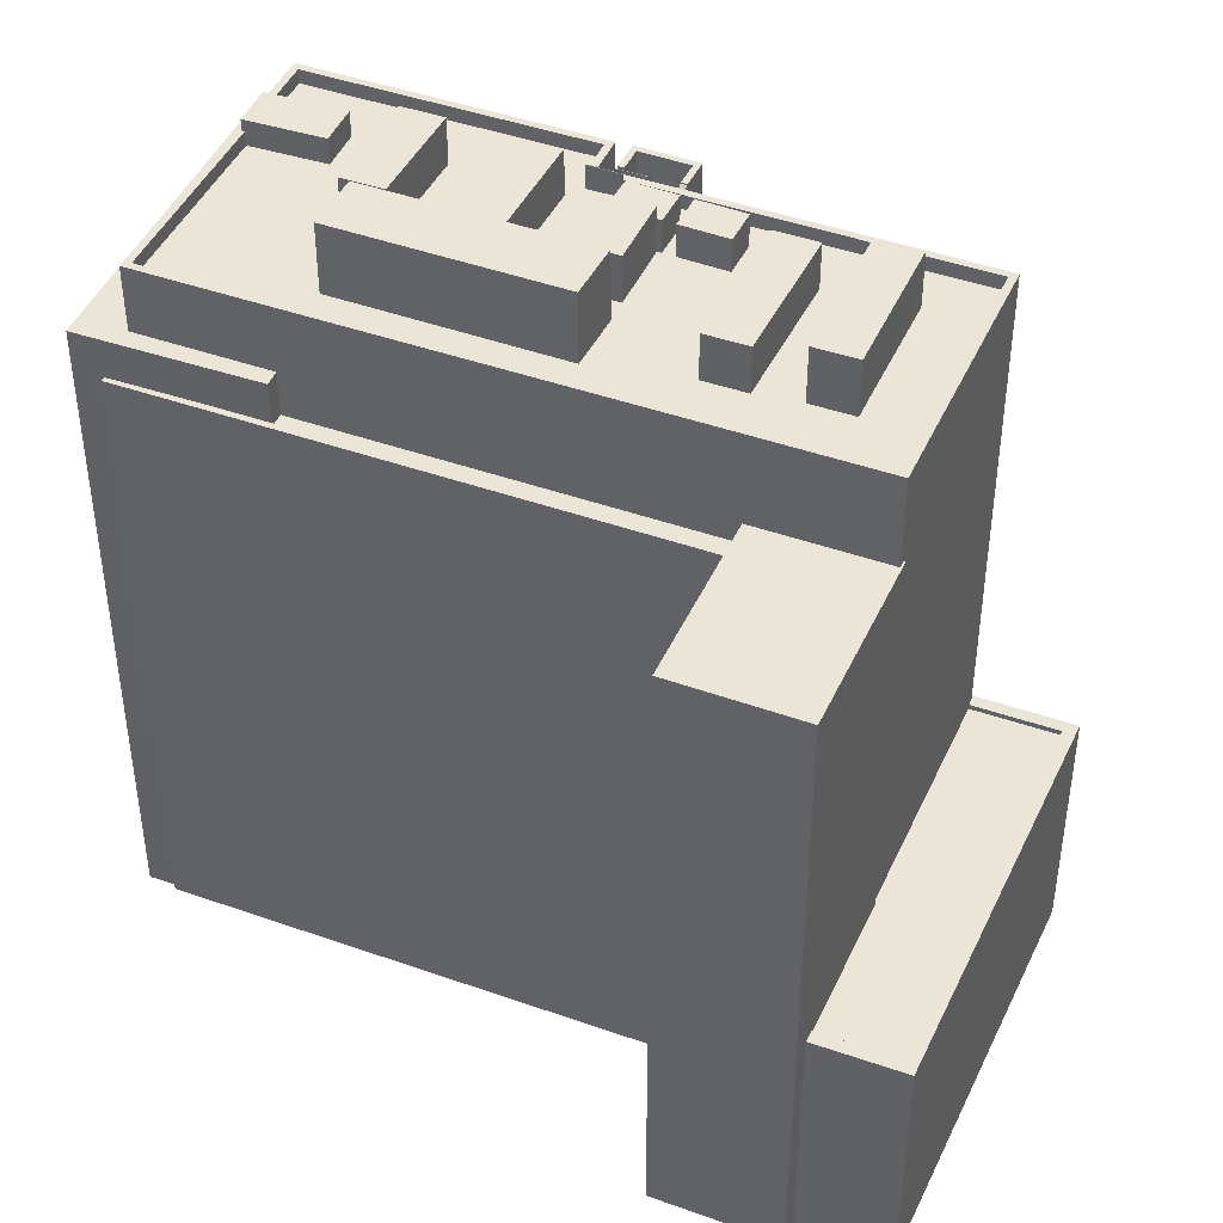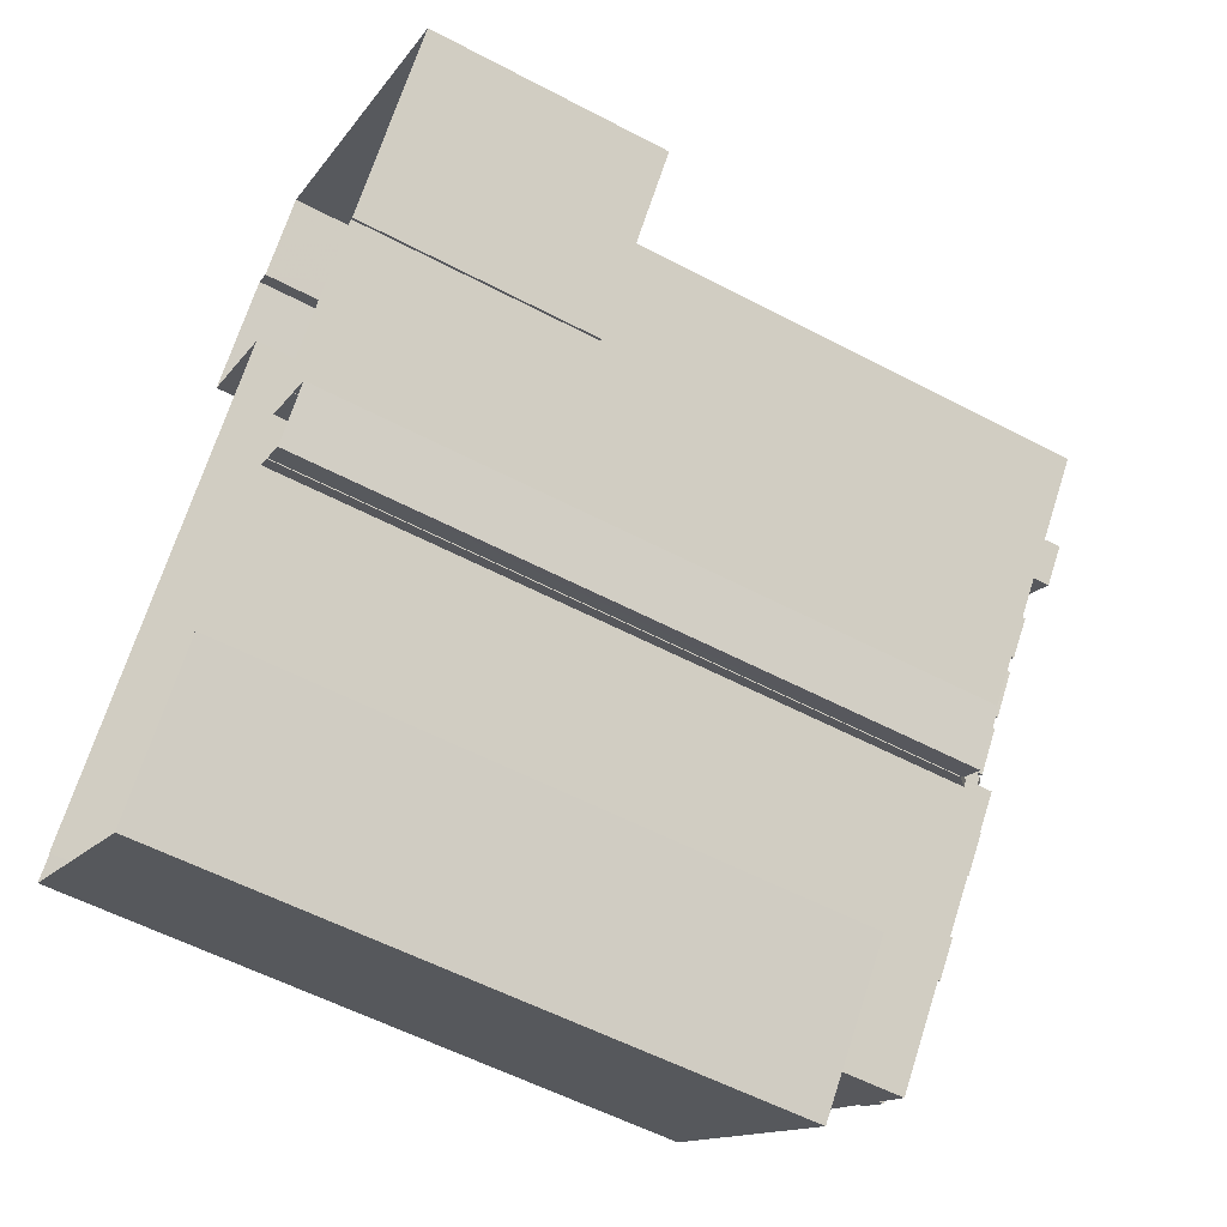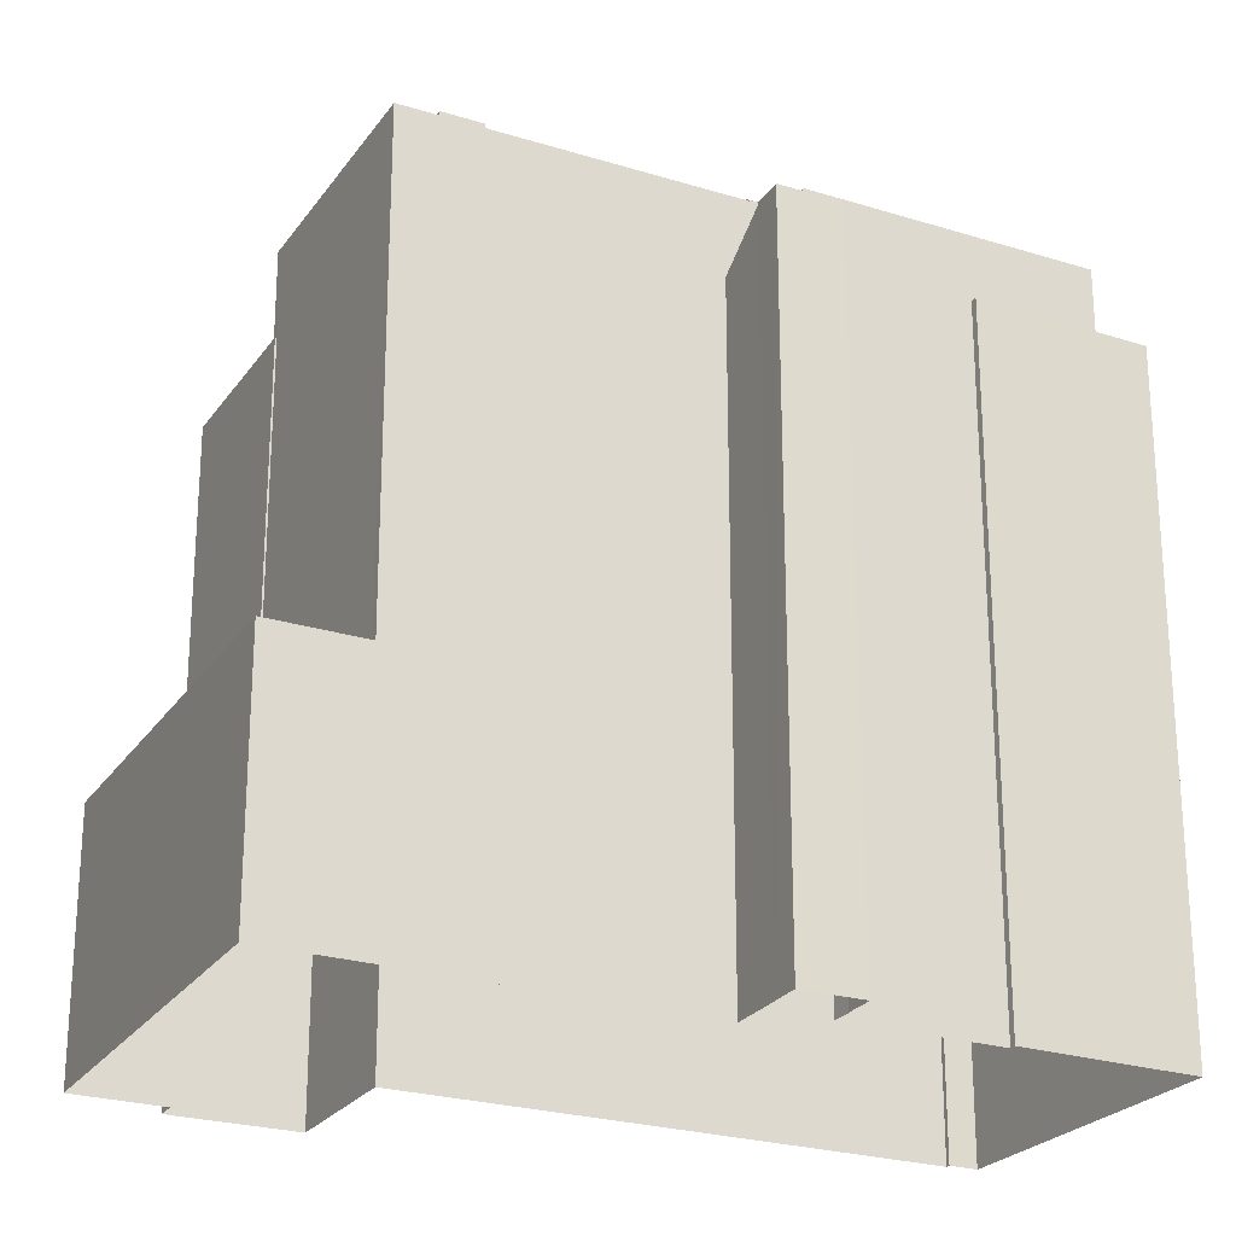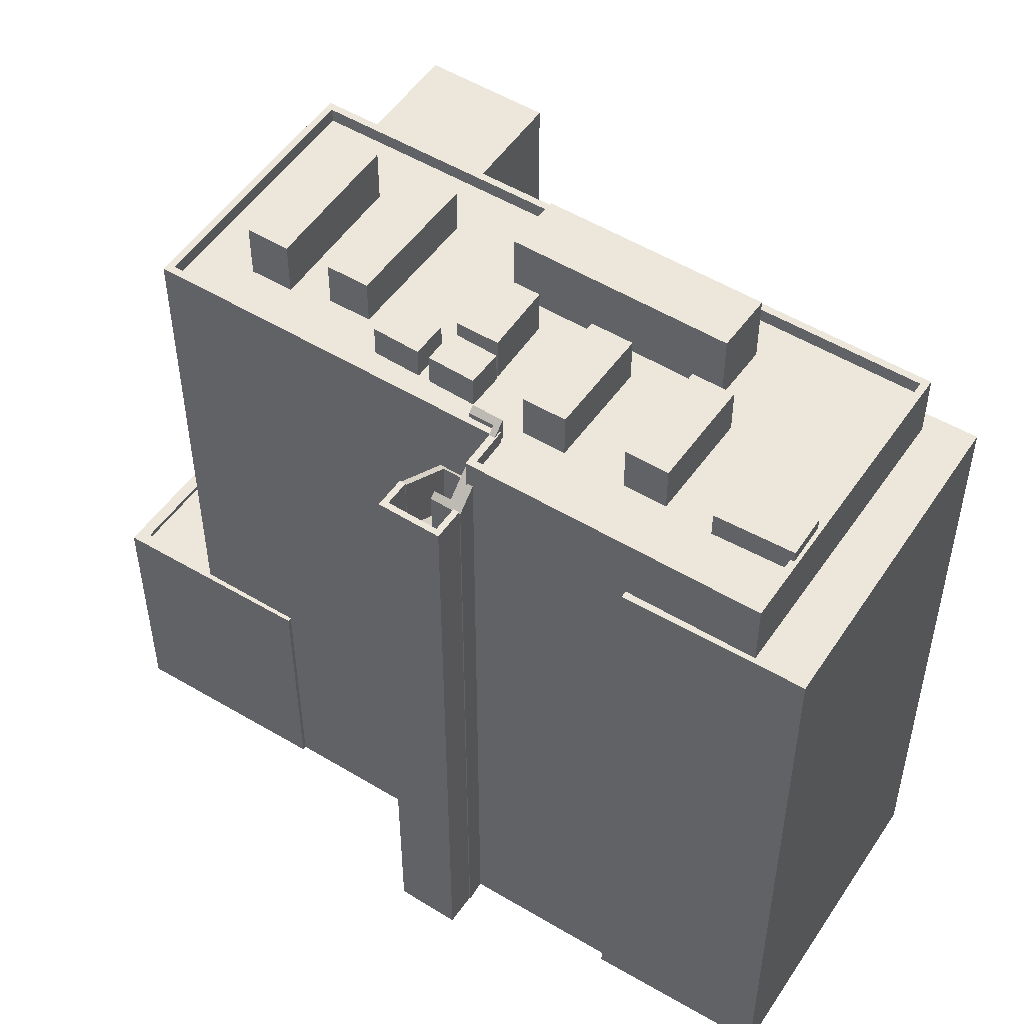
<metadata>
{"format":"obj","ext":"obj","renderer":"f3d","projection":"perspective","resolution":1024,"background":"white","views":[{"elev":44.3,"azim":151.6,"up":"+Z"},{"elev":-56.3,"azim":-118.9,"up":"+Y"},{"elev":-24.4,"azim":-78.2,"up":"+Z"},{"elev":52.7,"azim":-18.1,"up":"+Z"}]}
</metadata>
<code>
v -1.144e+04 -3.76e+04 33.42
v -1.145e+04 -3.761e+04 33.42
v -1.144e+04 -3.76e+04 33.42
v -1.146e+04 -3.757e+04 33.42
v -1.146e+04 -3.757e+04 33.42
v -1.145e+04 -3.757e+04 33.42
v -1.146e+04 -3.76e+04 33.42
v -1.146e+04 -3.76e+04 33.42
v -1.146e+04 -3.76e+04 33.42
v -1.147e+04 -3.759e+04 33.42
v -1.147e+04 -3.759e+04 33.42
v -1.146e+04 -3.758e+04 33.42
v -1.144e+04 -3.76e+04 33.42
v -1.146e+04 -3.756e+04 33.42
v -1.148e+04 -3.758e+04 33.42
v -1.146e+04 -3.76e+04 33.42
v -1.146e+04 -3.76e+04 33.42
v -1.146e+04 -3.76e+04 33.42
v -1.147e+04 -3.758e+04 33.42
v -1.147e+04 -3.758e+04 33.42
v -1.146e+04 -3.759e+04 33.42
v -1.147e+04 -3.759e+04 33.42
v -1.145e+04 -3.759e+04 63.91
v -1.146e+04 -3.758e+04 63.91
v -1.146e+04 -3.758e+04 63.91
v -1.145e+04 -3.759e+04 63.91
v -1.144e+04 -3.759e+04 63.91
v -1.146e+04 -3.758e+04 64.16
v -1.144e+04 -3.759e+04 64.16
v -1.146e+04 -3.758e+04 64.16
v -1.144e+04 -3.76e+04 64.16
v -1.144e+04 -3.76e+04 64.16
v -1.146e+04 -3.76e+04 66.1
v -1.146e+04 -3.76e+04 66.1
v -1.145e+04 -3.761e+04 66.1
v -1.145e+04 -3.761e+04 66.1
v -1.145e+04 -3.759e+04 66.1
v -1.144e+04 -3.76e+04 66.1
v -1.145e+04 -3.759e+04 66.1
v -1.144e+04 -3.76e+04 66.1
v -1.146e+04 -3.758e+04 68.65
v -1.146e+04 -3.757e+04 68.65
v -1.147e+04 -3.758e+04 68.65
v -1.145e+04 -3.76e+04 68.65
v -1.145e+04 -3.76e+04 68.65
v -1.145e+04 -3.76e+04 68.65
v -1.145e+04 -3.76e+04 68.65
v -1.147e+04 -3.758e+04 68.65
v -1.146e+04 -3.76e+04 68.65
v -1.145e+04 -3.759e+04 68.65
v -1.145e+04 -3.759e+04 68.65
v -1.146e+04 -3.76e+04 68.65
v -1.145e+04 -3.76e+04 68.65
v -1.145e+04 -3.761e+04 68.65
v -1.145e+04 -3.76e+04 68.65
v -1.146e+04 -3.759e+04 68.65
v -1.146e+04 -3.759e+04 68.65
v -1.146e+04 -3.759e+04 68.65
v -1.146e+04 -3.759e+04 68.65
v -1.146e+04 -3.759e+04 68.65
v -1.146e+04 -3.759e+04 68.65
v -1.146e+04 -3.759e+04 68.65
v -1.146e+04 -3.76e+04 68.65
v -1.146e+04 -3.759e+04 68.65
v -1.146e+04 -3.759e+04 68.65
v -1.146e+04 -3.759e+04 68.65
v -1.146e+04 -3.759e+04 68.65
v -1.146e+04 -3.759e+04 68.65
v -1.146e+04 -3.759e+04 68.65
v -1.146e+04 -3.759e+04 68.65
v -1.146e+04 -3.758e+04 68.65
v -1.146e+04 -3.759e+04 68.65
v -1.146e+04 -3.759e+04 68.65
v -1.146e+04 -3.759e+04 68.65
v -1.146e+04 -3.759e+04 68.65
v -1.146e+04 -3.758e+04 68.65
v -1.146e+04 -3.758e+04 68.65
v -1.147e+04 -3.758e+04 68.65
v -1.146e+04 -3.759e+04 68.65
v -1.147e+04 -3.758e+04 68.65
v -1.146e+04 -3.759e+04 68.65
v -1.146e+04 -3.759e+04 68.65
v -1.146e+04 -3.758e+04 68.65
v -1.146e+04 -3.759e+04 68.65
v -1.145e+04 -3.759e+04 68.65
v -1.144e+04 -3.76e+04 68.65
v -1.146e+04 -3.758e+04 68.65
v -1.145e+04 -3.759e+04 68.65
v -1.145e+04 -3.759e+04 68.65
v -1.146e+04 -3.759e+04 68.65
v -1.144e+04 -3.76e+04 68.65
v -1.146e+04 -3.757e+04 68.65
v -1.146e+04 -3.758e+04 68.65
v -1.146e+04 -3.757e+04 68.65
v -1.146e+04 -3.759e+04 68.65
v -1.146e+04 -3.759e+04 68.65
v -1.146e+04 -3.759e+04 68.65
v -1.146e+04 -3.759e+04 68.65
v -1.146e+04 -3.759e+04 68.65
v -1.146e+04 -3.758e+04 68.65
v -1.146e+04 -3.758e+04 68.65
v -1.146e+04 -3.758e+04 68.65
v -1.146e+04 -3.758e+04 68.65
v -1.146e+04 -3.759e+04 69.35
v -1.145e+04 -3.761e+04 69.35
v -1.146e+04 -3.759e+04 69.35
v -1.144e+04 -3.76e+04 69.35
v -1.145e+04 -3.76e+04 69.35
v -1.147e+04 -3.758e+04 69.35
v -1.146e+04 -3.759e+04 69.35
v -1.146e+04 -3.759e+04 69.35
v -1.147e+04 -3.758e+04 69.35
v -1.146e+04 -3.757e+04 69.35
v -1.144e+04 -3.76e+04 69.35
v -1.146e+04 -3.759e+04 69.35
v -1.146e+04 -3.759e+04 69.35
v -1.146e+04 -3.759e+04 69.35
v -1.146e+04 -3.759e+04 69.35
v -1.146e+04 -3.759e+04 69.35
v -1.146e+04 -3.759e+04 69.35
v -1.146e+04 -3.757e+04 69.35
v -1.145e+04 -3.76e+04 69.35
v -1.145e+04 -3.761e+04 69.35
v -1.145e+04 -3.76e+04 69.35
v -1.145e+04 -3.76e+04 69.35
v -1.145e+04 -3.76e+04 69.92
v -1.145e+04 -3.76e+04 69.92
v -1.145e+04 -3.76e+04 69.92
v -1.145e+04 -3.76e+04 69.92
v -1.146e+04 -3.759e+04 70.25
v -1.146e+04 -3.759e+04 70.25
v -1.146e+04 -3.759e+04 70.25
v -1.146e+04 -3.759e+04 70.25
v -1.147e+04 -3.759e+04 64.25
v -1.146e+04 -3.759e+04 64.25
v -1.146e+04 -3.759e+04 62.48
v -1.146e+04 -3.759e+04 62.48
v -1.146e+04 -3.759e+04 65.48
v -1.146e+04 -3.759e+04 65.36
v -1.146e+04 -3.759e+04 65.37
v -1.147e+04 -3.759e+04 67.25
v -1.146e+04 -3.759e+04 65.48
v -1.147e+04 -3.759e+04 67.28
v -1.147e+04 -3.759e+04 67.28
v -1.147e+04 -3.759e+04 67.25
v -1.146e+04 -3.759e+04 64.98
v -1.146e+04 -3.759e+04 64.42
v -1.146e+04 -3.76e+04 64.42
v -1.146e+04 -3.759e+04 64.98
v -1.146e+04 -3.759e+04 66.39
v -1.146e+04 -3.759e+04 66.24
v -1.146e+04 -3.759e+04 66.4
v -1.146e+04 -3.759e+04 69.62
v -1.146e+04 -3.759e+04 69.24
v -1.146e+04 -3.759e+04 69.62
v -1.146e+04 -3.759e+04 69.85
v -1.146e+04 -3.759e+04 69.85
v -1.146e+04 -3.76e+04 67.42
v -1.146e+04 -3.76e+04 67.2
v -1.146e+04 -3.76e+04 67.99
v -1.146e+04 -3.759e+04 67.98
v -1.146e+04 -3.76e+04 67.2
v -1.146e+04 -3.76e+04 67.2
v -1.146e+04 -3.759e+04 67.42
v -1.146e+04 -3.759e+04 67.19
v -1.147e+04 -3.759e+04 64.32
v -1.147e+04 -3.759e+04 64.32
v -1.147e+04 -3.759e+04 64.32
v -1.147e+04 -3.759e+04 64.32
v -1.146e+04 -3.759e+04 64.32
v -1.146e+04 -3.76e+04 64.32
v -1.146e+04 -3.76e+04 64.32
v -1.146e+04 -3.76e+04 67.32
v -1.146e+04 -3.76e+04 67.32
v -1.146e+04 -3.76e+04 67.32
v -1.146e+04 -3.76e+04 67.32
v -1.147e+04 -3.759e+04 67.32
v -1.147e+04 -3.759e+04 67.32
v -1.147e+04 -3.759e+04 67.32
v -1.147e+04 -3.759e+04 67.32
v -1.146e+04 -3.759e+04 70.92
v -1.146e+04 -3.759e+04 70.92
v -1.146e+04 -3.759e+04 70.92
v -1.146e+04 -3.759e+04 70.92
v -1.145e+04 -3.759e+04 70.95
v -1.146e+04 -3.76e+04 70.95
v -1.146e+04 -3.76e+04 70.95
v -1.145e+04 -3.76e+04 70.95
v -1.146e+04 -3.759e+04 70.93
v -1.146e+04 -3.759e+04 70.93
v -1.146e+04 -3.76e+04 70.93
v -1.145e+04 -3.759e+04 70.93
v -1.146e+04 -3.758e+04 70.91
v -1.147e+04 -3.758e+04 70.91
v -1.146e+04 -3.759e+04 70.91
v -1.146e+04 -3.758e+04 70.91
v -1.146e+04 -3.758e+04 71.39
v -1.147e+04 -3.758e+04 71.39
v -1.147e+04 -3.758e+04 71.39
v -1.146e+04 -3.758e+04 71.39
v -1.146e+04 -3.758e+04 72.09
v -1.145e+04 -3.759e+04 72.09
v -1.145e+04 -3.759e+04 72.09
v -1.146e+04 -3.759e+04 72.09
v -1.146e+04 -3.759e+04 70.25
v -1.146e+04 -3.759e+04 70.25
v -1.146e+04 -3.759e+04 70.25
v -1.146e+04 -3.759e+04 70.25
v -1.146e+04 -3.757e+04 45.55
v -1.146e+04 -3.756e+04 45.55
v -1.146e+04 -3.757e+04 45.55
v -1.146e+04 -3.757e+04 45.55
v -1.147e+04 -3.758e+04 45.55
v -1.147e+04 -3.758e+04 45.55
v -1.146e+04 -3.757e+04 45.8
v -1.146e+04 -3.757e+04 45.8
v -1.146e+04 -3.756e+04 45.8
v -1.147e+04 -3.758e+04 45.8
v -1.147e+04 -3.758e+04 45.8
v -1.147e+04 -3.758e+04 45.8
v -1.146e+04 -3.756e+04 45.8
v -1.148e+04 -3.758e+04 45.8
v -1.147e+04 -3.758e+04 45.8
v -1.147e+04 -3.758e+04 45.8
v -1.146e+04 -3.757e+04 64.93
v -1.146e+04 -3.757e+04 64.93
v -1.146e+04 -3.757e+04 64.93
v -1.145e+04 -3.757e+04 64.93
v -1.146e+04 -3.758e+04 64.93
v -1.146e+04 -3.757e+04 64.93
f 1 2 3
f 4 5 6
f 7 2 8
f 9 10 11
f 12 13 3
f 12 4 6
f 14 4 12
f 15 14 12
f 9 11 16
f 16 17 18
f 15 19 20
f 7 17 21
f 11 10 22
f 21 17 11
f 19 12 21
f 2 7 3
f 12 3 21
f 19 15 12
f 11 17 16
f 3 7 21
f 23 24 25
f 26 27 24
f 23 26 24
f 28 29 30
f 30 29 31
f 29 32 31
f 33 34 35
f 34 36 35
f 37 38 39
f 38 36 40
f 35 36 38
f 39 38 40
f 41 42 43
f 44 45 46
f 44 47 45
f 42 48 43
f 44 46 49
f 50 51 52
f 53 54 55
f 54 49 56
f 48 57 58
f 49 52 56
f 59 60 61
f 59 62 60
f 44 49 53
f 63 64 56
f 65 66 64
f 63 52 51
f 67 68 65
f 57 68 69
f 70 71 72
f 67 65 73
f 73 64 63
f 74 61 60
f 70 74 75
f 74 60 75
f 67 69 68
f 76 77 78
f 71 79 72
f 70 72 74
f 58 79 78
f 72 79 58
f 57 69 58
f 43 48 80
f 77 80 78
f 53 49 54
f 48 58 80
f 52 63 56
f 73 65 64
f 78 80 58
f 81 62 59
f 71 82 83
f 71 70 84
f 50 46 85
f 46 45 86
f 83 82 87
f 88 46 86
f 89 51 50
f 81 90 62
f 82 84 90
f 85 46 88
f 82 81 85
f 81 89 85
f 82 71 84
f 89 50 85
f 82 90 81
f 91 92 93
f 86 91 88
f 92 94 93
f 91 93 88
f 95 67 96
f 95 97 67
f 96 61 95
f 97 69 67
f 61 74 95
f 74 69 98
f 95 74 99
f 98 69 97
f 99 74 98
f 42 41 94
f 87 93 100
f 83 87 100
f 101 102 103
f 102 94 41
f 93 94 101
f 93 101 100
f 101 94 102
f 76 102 77
f 76 103 102
f 104 105 106
f 105 107 108
f 109 110 111
f 109 112 113
f 114 107 113
f 104 106 115
f 115 106 116
f 117 116 118
f 110 119 111
f 112 111 120
f 121 114 113
f 112 121 113
f 122 108 114
f 123 124 125
f 105 123 106
f 116 106 118
f 124 105 108
f 108 107 114
f 109 111 112
f 105 124 123
f 126 127 128
f 126 129 127
f 130 131 132
f 133 130 132
f 134 135 136
f 137 134 136
f 138 139 140
f 141 138 140
f 138 142 139
f 143 144 145
f 138 141 145
f 144 138 145
f 146 147 148
f 148 149 146
f 150 147 146
f 151 152 150
f 151 150 146
f 153 154 115
f 155 153 156
f 116 157 153
f 116 153 115
f 157 156 153
f 158 159 160
f 160 161 158
f 158 162 159
f 163 162 158
f 164 165 163
f 164 163 158
f 166 167 168
f 169 168 170
f 170 171 172
f 170 167 171
f 168 167 170
f 173 174 175
f 176 173 175
f 176 177 178
f 177 179 180
f 178 177 180
f 176 175 177
f 181 182 183
f 181 184 182
f 185 186 187
f 188 185 187
f 189 190 191
f 192 189 191
f 193 194 195
f 196 193 195
f 197 198 199
f 200 197 199
f 201 202 203
f 201 204 202
f 205 206 207
f 208 205 207
f 209 210 211
f 212 211 213
f 213 211 214
f 211 210 214
f 215 216 217
f 218 219 220
f 216 221 217
f 220 219 222
f 223 221 222
f 219 224 223
f 217 221 223
f 219 223 222
f 225 226 227
f 228 227 229
f 225 230 226
f 227 226 229
f 29 24 27
f 29 28 24
f 13 30 31
f 13 12 30
f 32 13 31
f 32 3 13
f 27 26 29
f 3 32 1
f 26 39 29
f 1 32 40
f 29 39 40
f 32 29 40
f 1 36 2
f 1 40 36
f 34 8 2
f 36 34 2
f 7 8 34
f 33 7 34
f 26 23 37
f 39 26 37
f 35 105 33
f 33 17 7
f 33 105 104
f 149 161 146
f 146 161 104
f 17 33 160
f 161 160 104
f 160 33 104
f 110 109 140
f 110 150 152
f 109 219 218
f 21 218 19
f 150 140 139
f 140 218 21
f 109 218 140
f 110 140 150
f 25 229 23
f 23 229 37
f 38 37 107
f 229 226 113
f 107 37 113
f 37 229 113
f 38 107 105
f 35 38 105
f 146 104 151
f 115 154 104
f 104 154 151
f 230 212 224
f 113 226 230
f 212 213 224
f 113 230 109
f 109 224 219
f 230 224 109
f 42 94 121
f 48 42 112
f 94 92 121
f 42 121 112
f 121 92 91
f 114 121 91
f 114 86 45
f 91 86 114
f 45 47 122
f 114 45 122
f 55 54 123
f 125 55 123
f 106 54 56
f 106 123 54
f 106 56 64
f 118 106 64
f 57 48 112
f 120 57 112
f 117 118 64
f 66 117 64
f 108 128 127
f 124 108 127
f 53 125 129
f 129 125 127
f 53 55 125
f 127 125 124
f 129 126 44
f 53 129 44
f 47 44 122
f 108 122 128
f 128 122 126
f 122 44 126
f 74 132 69
f 74 133 132
f 69 131 58
f 69 132 131
f 131 130 72
f 58 131 72
f 130 133 74
f 72 130 74
f 137 138 134
f 169 144 168
f 134 138 169
f 169 138 144
f 143 168 144
f 143 166 168
f 136 138 137
f 136 142 138
f 140 11 141
f 140 21 11
f 139 142 150
f 164 147 165
f 147 150 142
f 147 142 136
f 147 136 135
f 170 165 147
f 170 147 135
f 172 163 165
f 170 172 165
f 149 148 158
f 161 149 158
f 153 110 154
f 151 154 152
f 119 110 153
f 154 110 152
f 68 120 156
f 156 120 155
f 68 57 120
f 155 120 111
f 68 156 157
f 65 68 157
f 116 117 157
f 117 65 157
f 117 66 65
f 111 153 155
f 111 119 153
f 148 164 158
f 148 147 164
f 17 159 18
f 17 160 159
f 18 162 16
f 18 159 162
f 16 162 9
f 9 162 176
f 162 173 176
f 9 176 178
f 10 9 178
f 22 10 178
f 180 22 178
f 11 22 141
f 22 180 141
f 141 179 145
f 141 180 179
f 135 169 170
f 135 134 169
f 162 174 173
f 162 163 174
f 163 171 175
f 175 174 163
f 172 171 163
f 177 175 171
f 167 177 171
f 145 179 143
f 166 143 167
f 167 143 177
f 143 179 177
f 60 62 182
f 62 90 183
f 62 183 182
f 60 184 75
f 60 182 184
f 84 70 181
f 70 75 184
f 181 70 184
f 181 183 90
f 84 181 90
f 46 187 49
f 46 188 187
f 49 186 52
f 49 187 186
f 186 185 50
f 52 186 50
f 185 188 46
f 50 185 46
f 63 51 191
f 51 89 192
f 51 192 191
f 63 190 73
f 63 191 190
f 96 67 190
f 61 96 190
f 189 59 61
f 67 73 190
f 81 59 189
f 189 61 190
f 189 192 89
f 81 189 89
f 71 83 196
f 79 71 195
f 83 100 196
f 71 196 195
f 79 194 78
f 79 195 194
f 193 103 76
f 101 103 193
f 76 78 194
f 193 76 194
f 193 196 100
f 101 193 100
f 80 77 199
f 77 102 200
f 77 200 199
f 80 198 43
f 80 199 198
f 198 197 41
f 43 198 41
f 197 200 102
f 41 197 102
f 88 203 202
f 85 88 202
f 204 85 202
f 204 82 85
f 82 204 87
f 204 201 87
f 201 93 87
f 88 93 201
f 203 88 201
f 95 207 97
f 95 208 207
f 97 206 98
f 97 207 206
f 206 205 99
f 98 206 99
f 205 208 95
f 99 205 95
f 19 220 20
f 19 218 220
f 222 15 20
f 220 222 20
f 222 221 14
f 15 222 14
f 4 14 221
f 216 4 221
f 217 223 214
f 210 217 214
f 215 217 210
f 209 215 210
f 213 214 223
f 224 213 223
f 28 229 25
f 229 30 228
f 228 30 6
f 24 28 25
f 6 30 12
f 229 28 30
f 209 211 215
f 4 216 5
f 211 225 215
f 5 216 227
f 215 225 227
f 216 215 227
f 227 228 6
f 5 227 6
f 225 212 230
f 225 211 212

</code>
